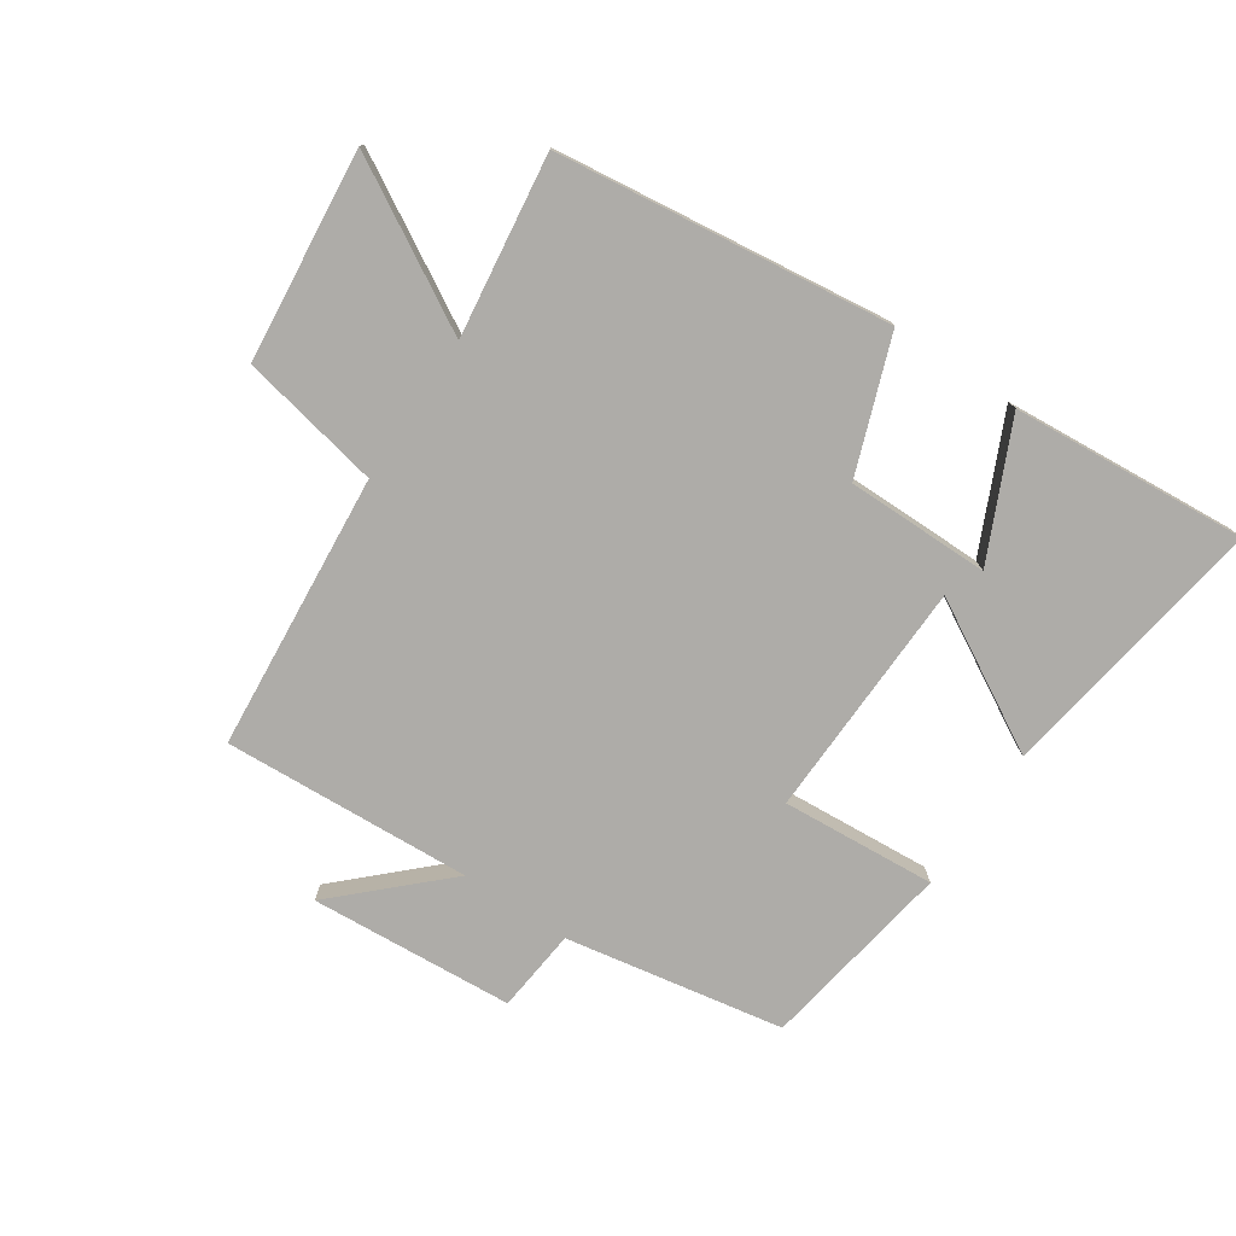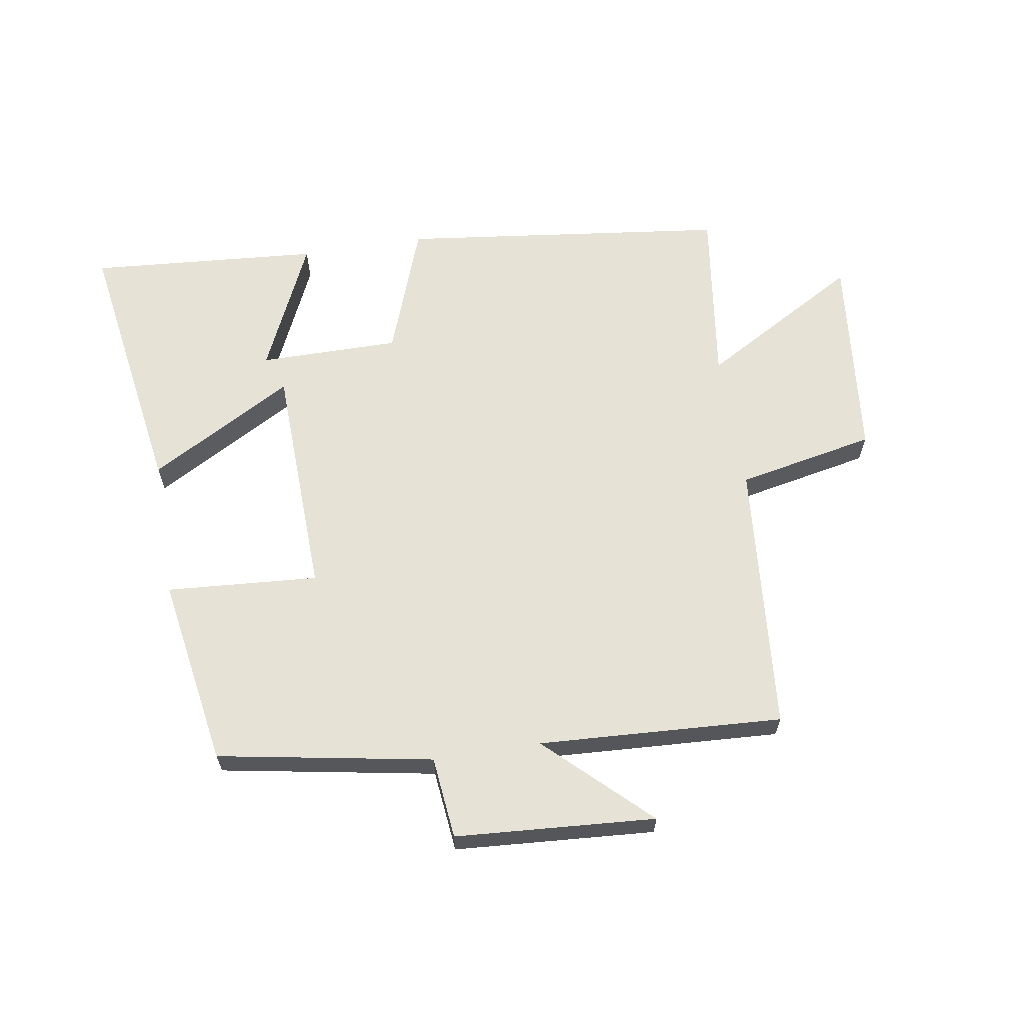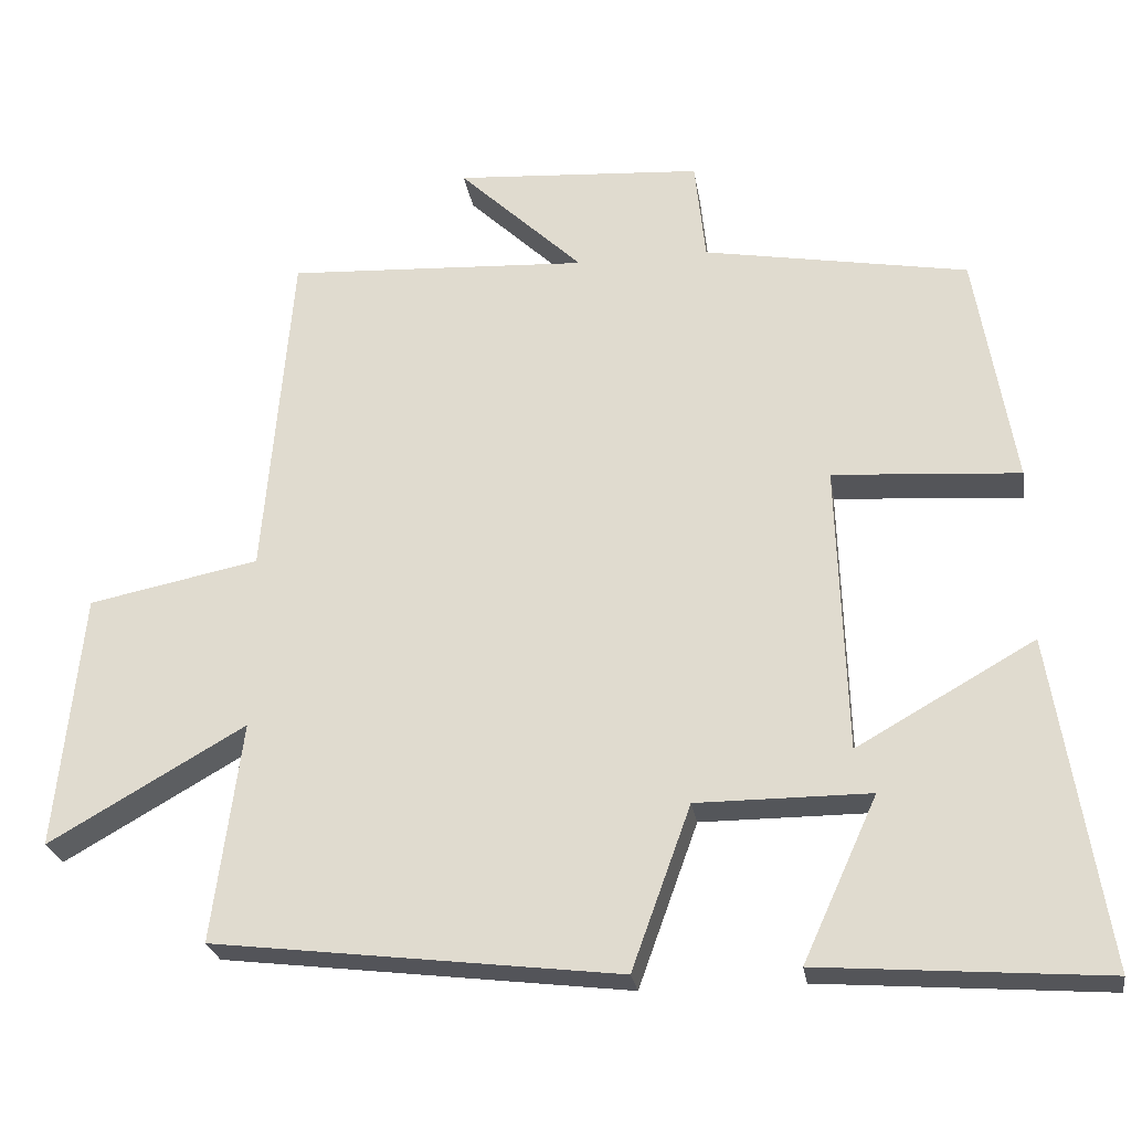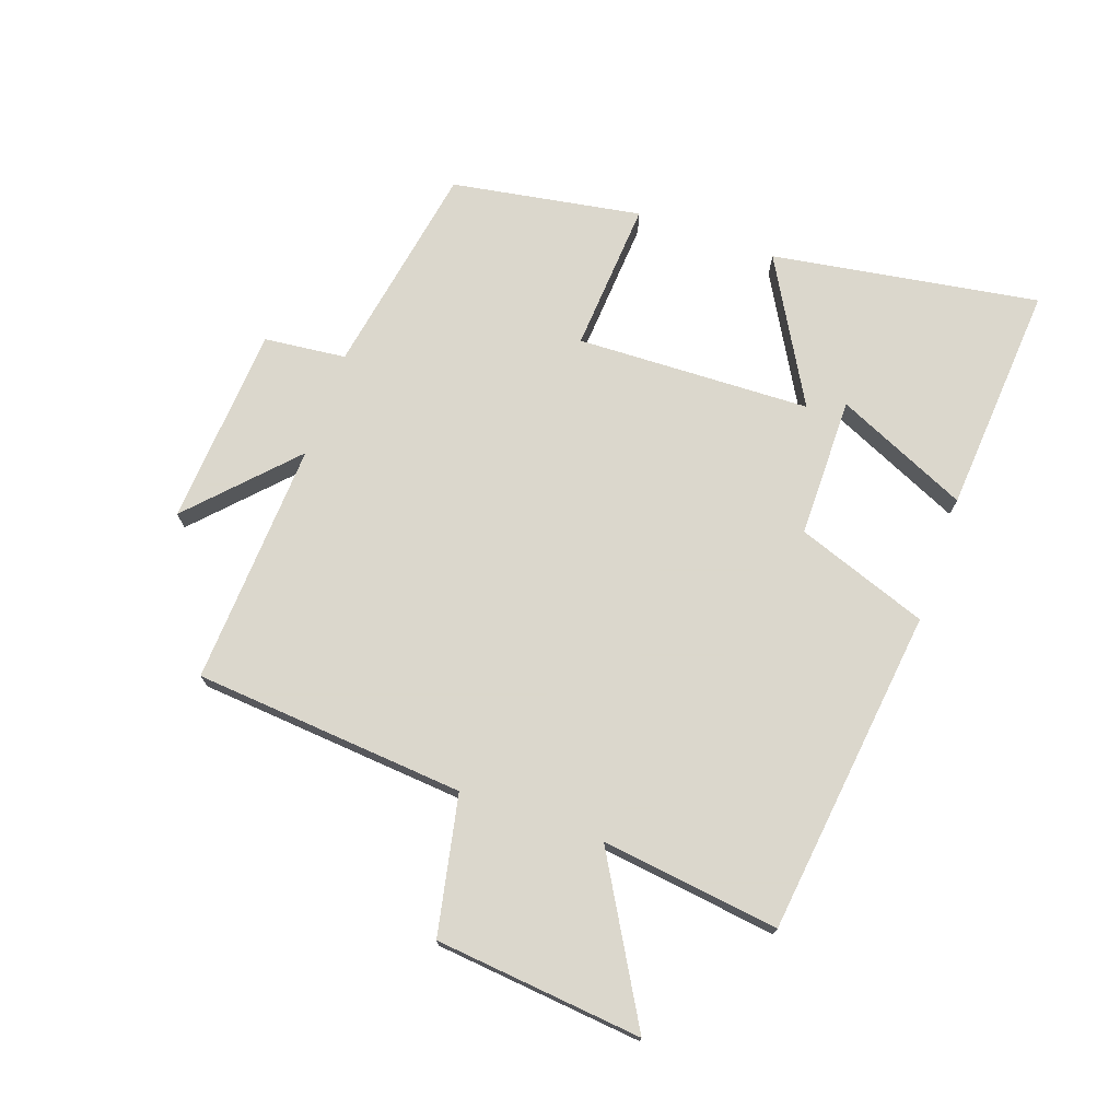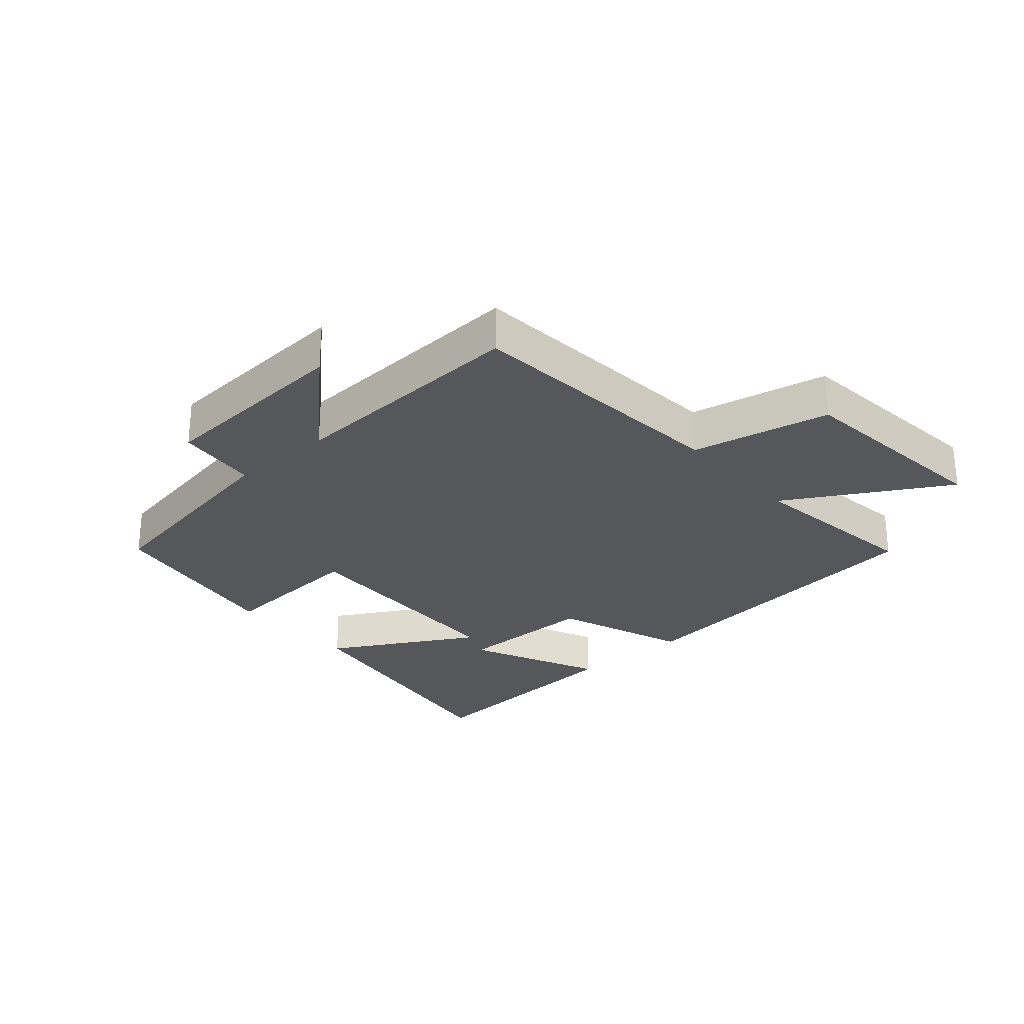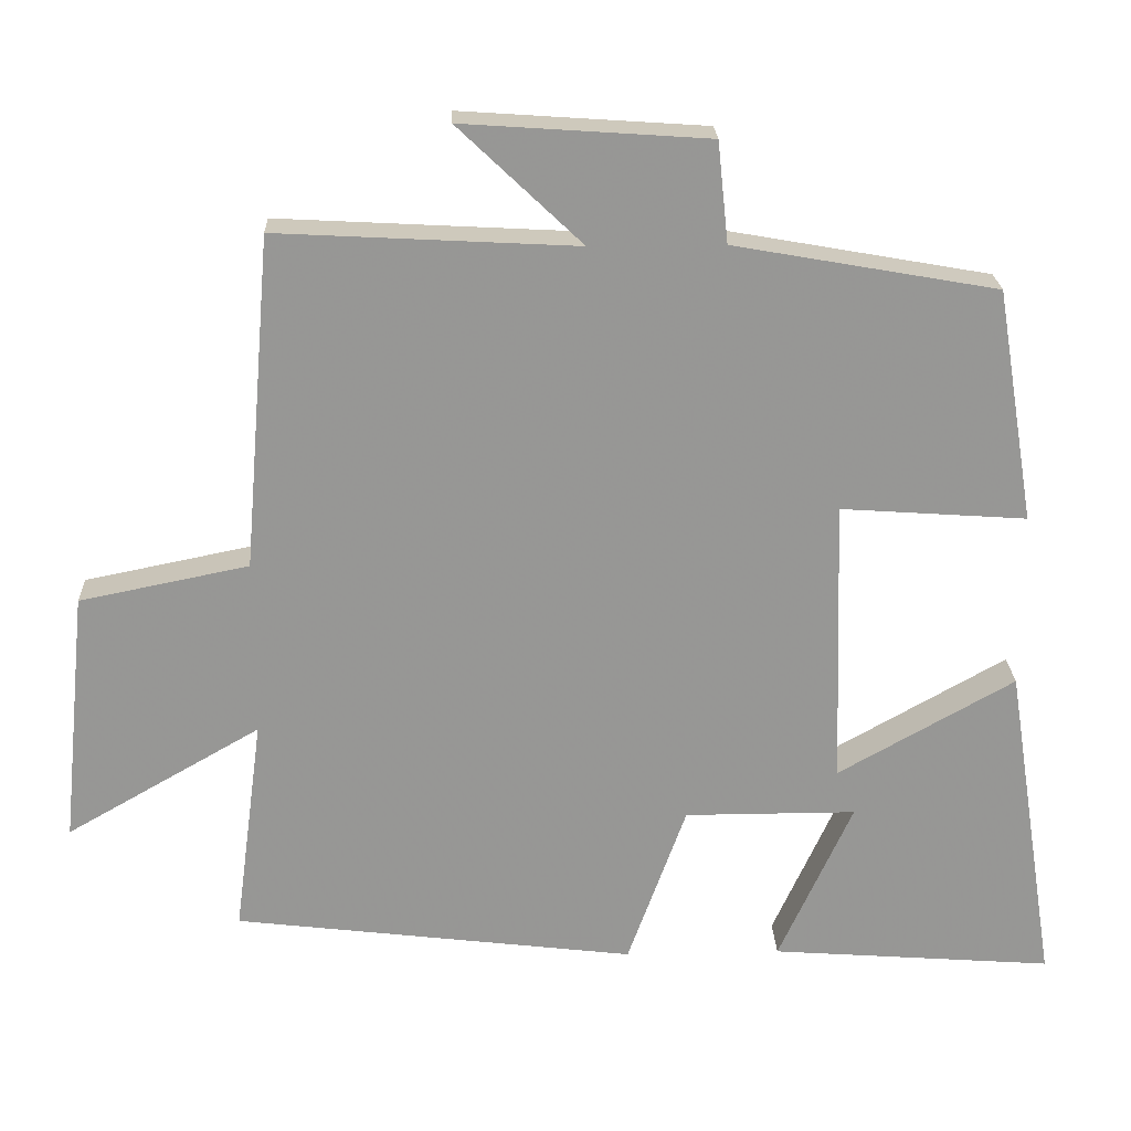
<metadata>
{"format":"obj","ext":"obj","renderer":"f3d","projection":"perspective","resolution":1024,"background":"white","views":[{"elev":-76.9,"azim":146.3,"up":"+Y"},{"elev":63.6,"azim":-9.1,"up":"+Y"},{"elev":-25.3,"azim":-171.1,"up":"+Z"},{"elev":73.4,"azim":109.3,"up":"+Y"},{"elev":-27.4,"azim":41.2,"up":"+Y"},{"elev":22.2,"azim":177.8,"up":"+Z"}]}
</metadata>
<code>
v 0.463 0.07 0.521
v 0.5 0.07 0.083
v 0.722 0.07 0.038
v 0.756 0.07 -0.296
v 0.5 0.07 -0.149
v 0.538 0.07 -0.436
v 0.01 0.07 -0.5
v -0.067 0.07 -0.287
v -0.293 0.07 -0.287
v -0.196 0.07 -0.5
v -0.568 0.07 -0.528
v -0.5 0.07 -0.097
v -0.268 0.07 -0.228
v -0.256 0.07 0.15
v -0.5 0.07 0.133
v -0.449 0.07 0.439
v -0.104 0.07 0.5
v -0.09 0.07 0.632
v 0.232 0.07 0.654
v 0.07 0.07 0.5
v 0.463 0 0.521
v 0.5 0 0.083
v 0.722 0 0.038
v 0.756 0 -0.296
v 0.5 0 -0.149
v 0.538 0 -0.436
v 0.01 0 -0.5
v -0.067 0 -0.287
v -0.293 0 -0.287
v -0.196 0 -0.5
v -0.568 0 -0.528
v -0.5 0 -0.097
v -0.268 0 -0.228
v -0.256 0 0.15
v -0.5 0 0.133
v -0.449 0 0.439
v -0.104 0 0.5
v -0.09 0 0.632
v 0.232 0 0.654
v 0.07 0 0.5
f 17 18 19 20
f 15 16 17 20
f 14 15 20 1
f 13 14 1 2
f 11 12 13
f 9 10 11
f 9 11 13
f 8 9 13 2
f 5 6 7 8
f 2 3 4 5
f 2 5 8
f 40 39 38 37
f 40 37 36 35
f 21 40 35 34
f 22 21 34 33
f 33 32 31
f 31 30 29
f 33 31 29
f 22 33 29 28
f 28 27 26 25
f 25 24 23 22
f 28 25 22
f 1 21 22 2
f 2 22 23 3
f 3 23 24 4
f 4 24 25 5
f 5 25 26 6
f 6 26 27 7
f 7 27 28 8
f 8 28 29 9
f 9 29 30 10
f 10 30 31 11
f 11 31 32 12
f 12 32 33 13
f 13 33 34 14
f 14 34 35 15
f 15 35 36 16
f 16 36 37 17
f 17 37 38 18
f 18 38 39 19
f 19 39 40 20
f 20 40 21 1

</code>
